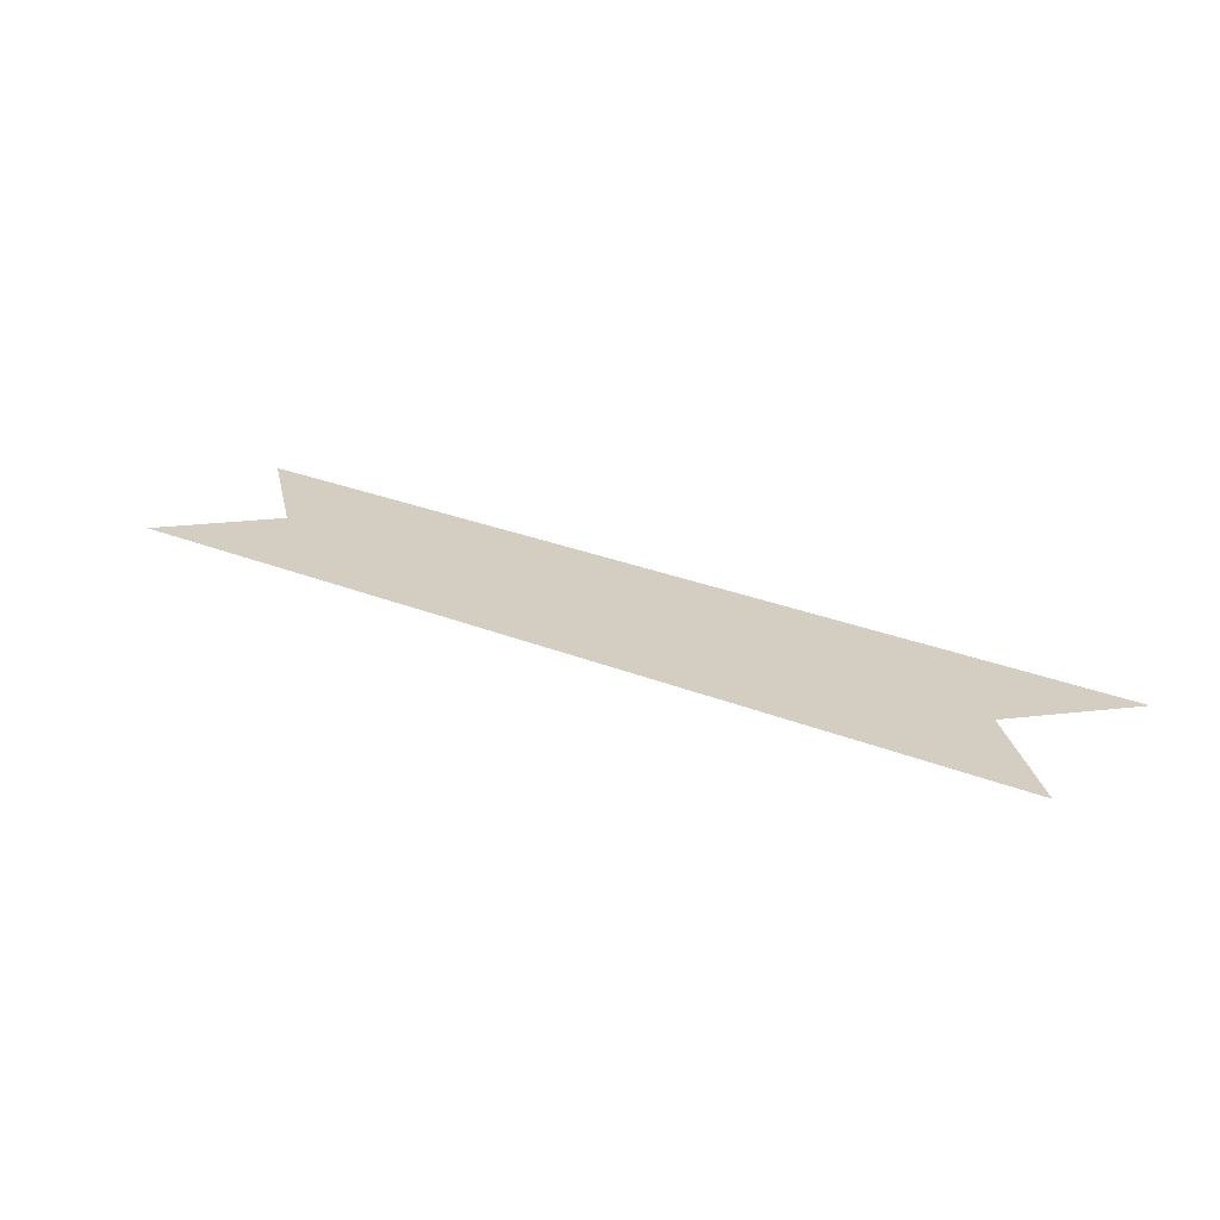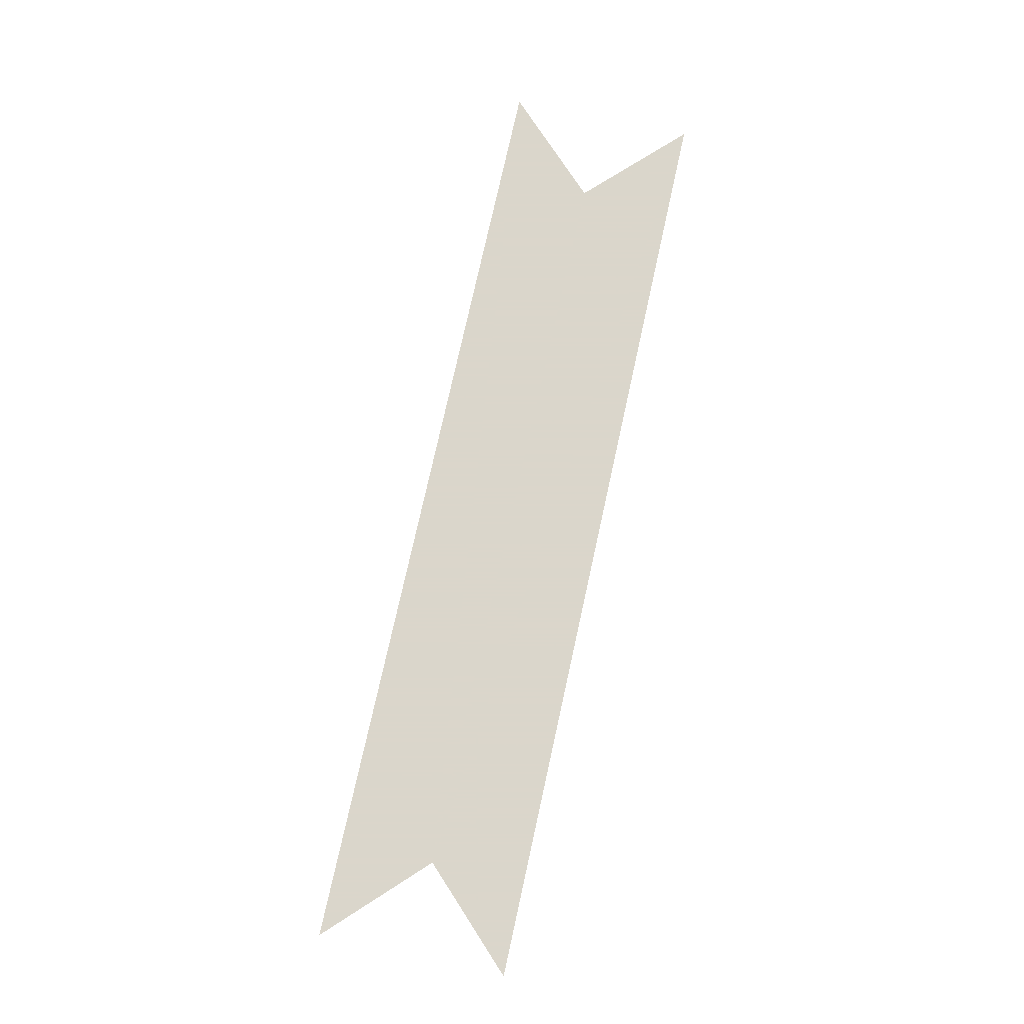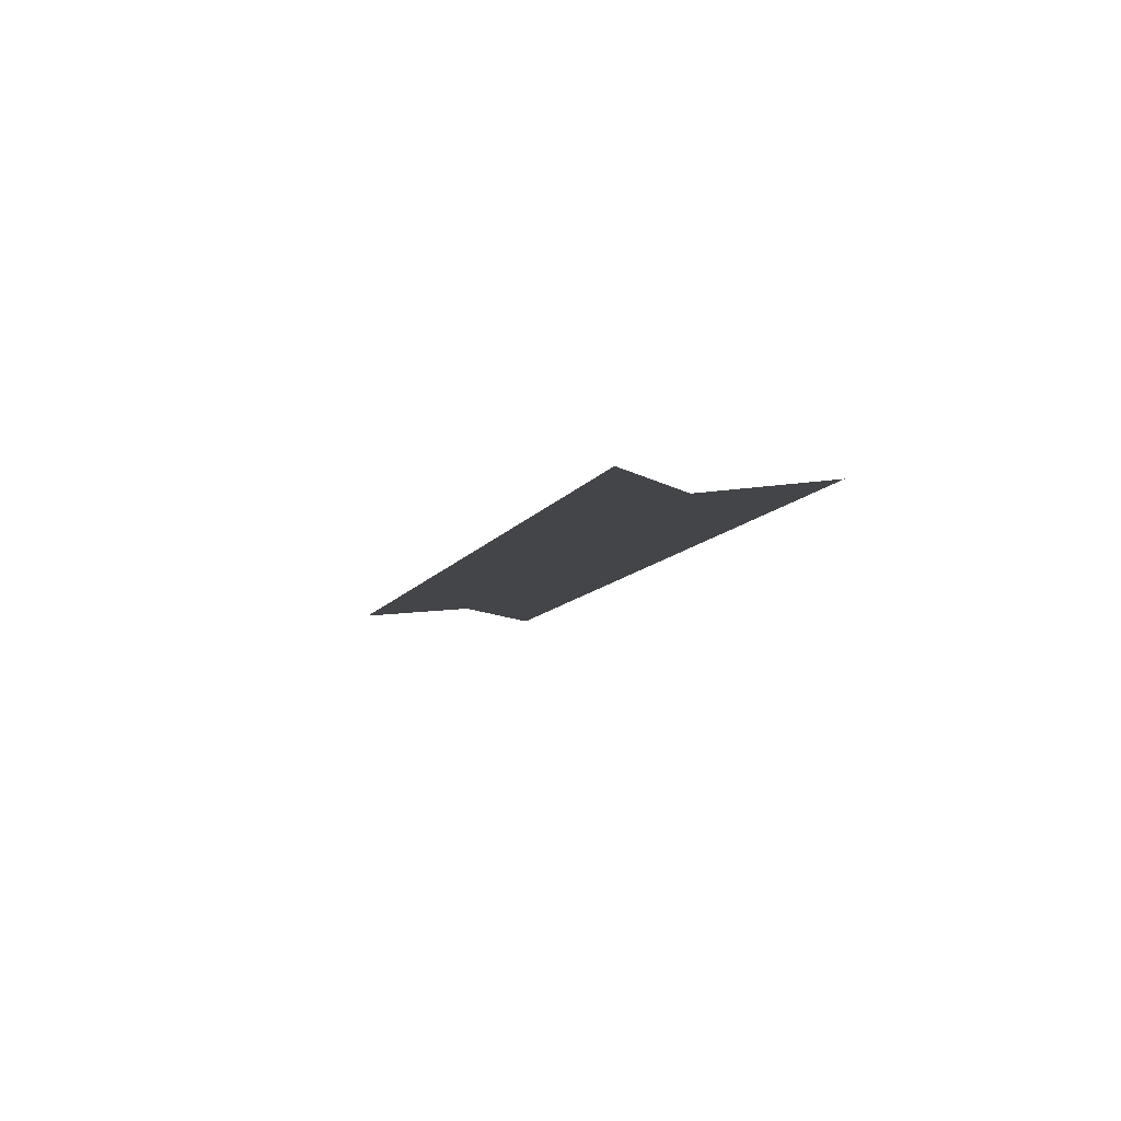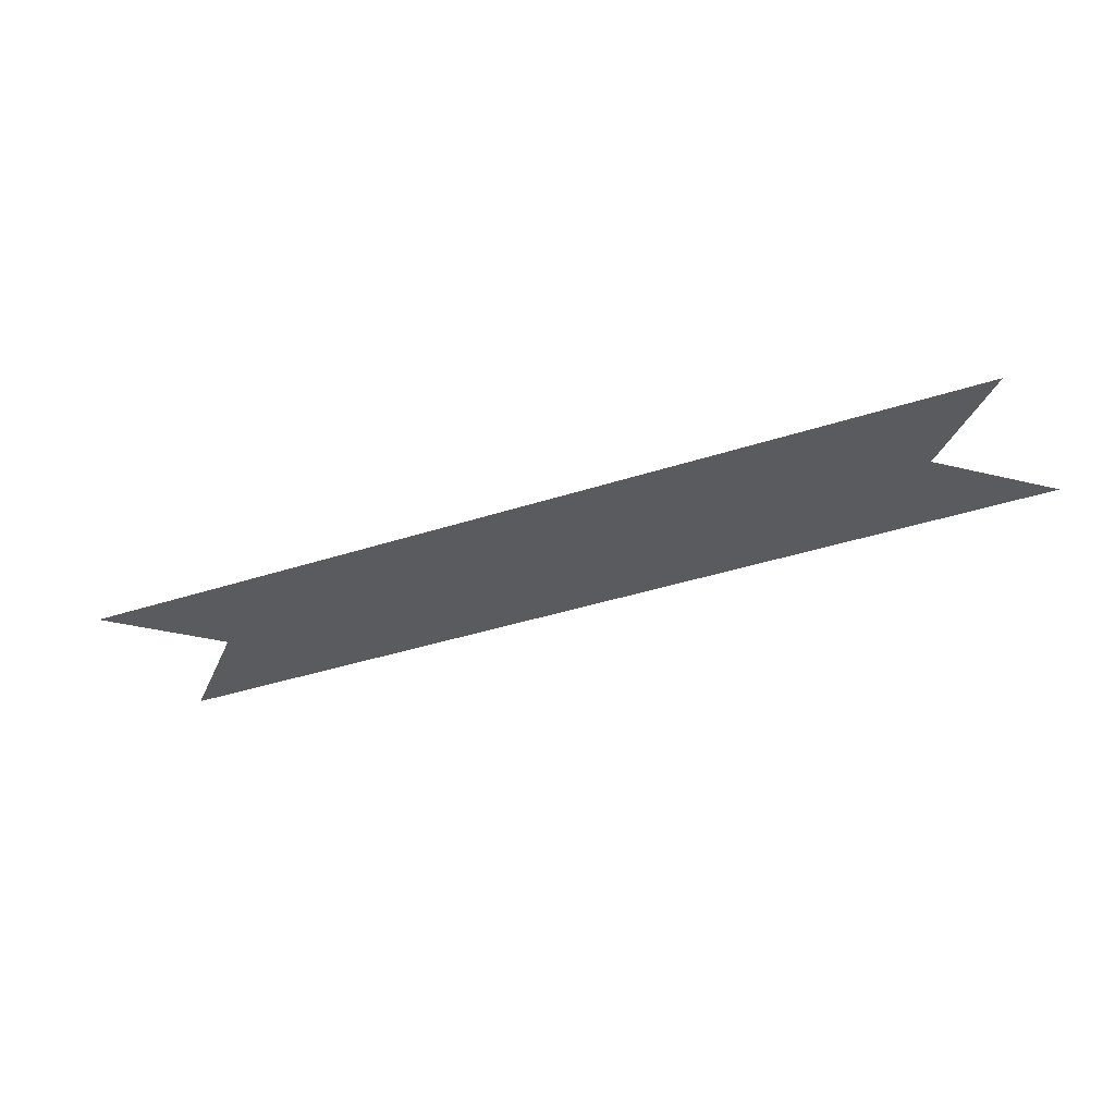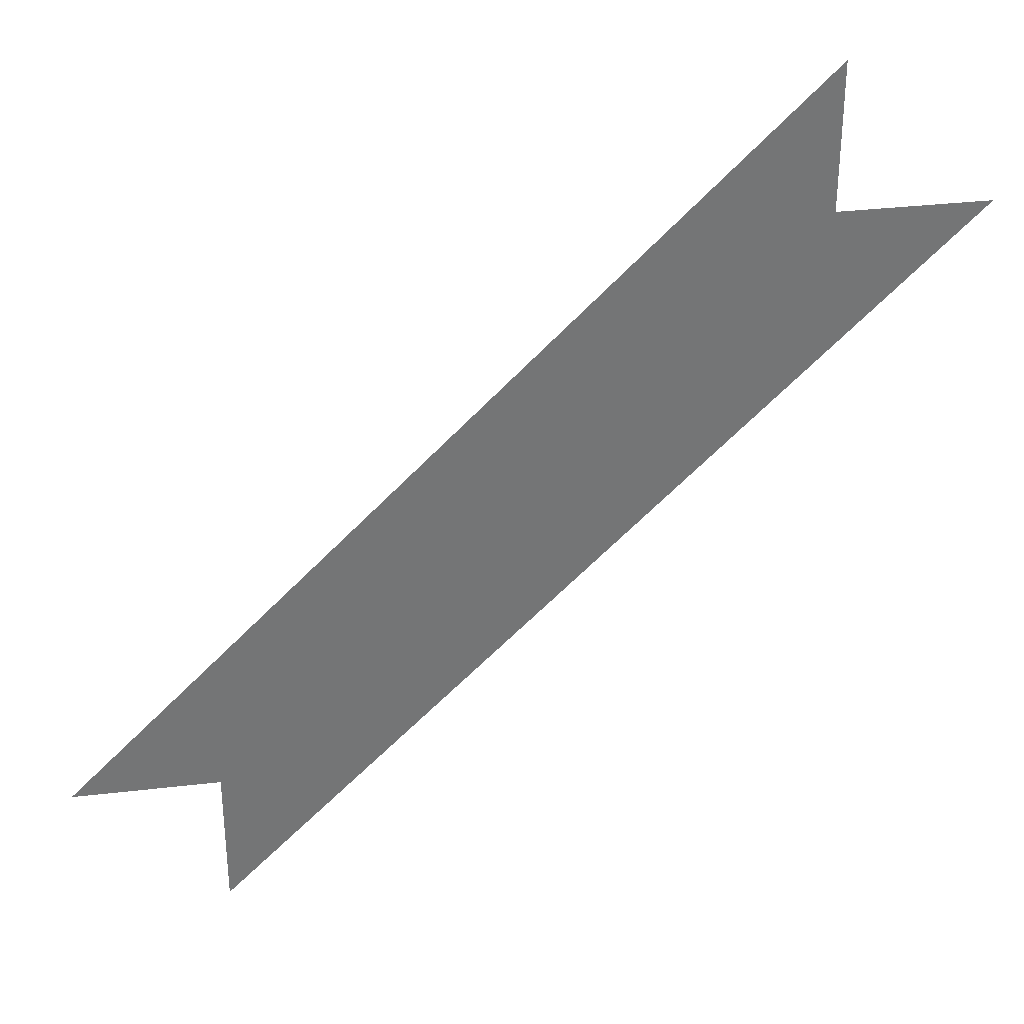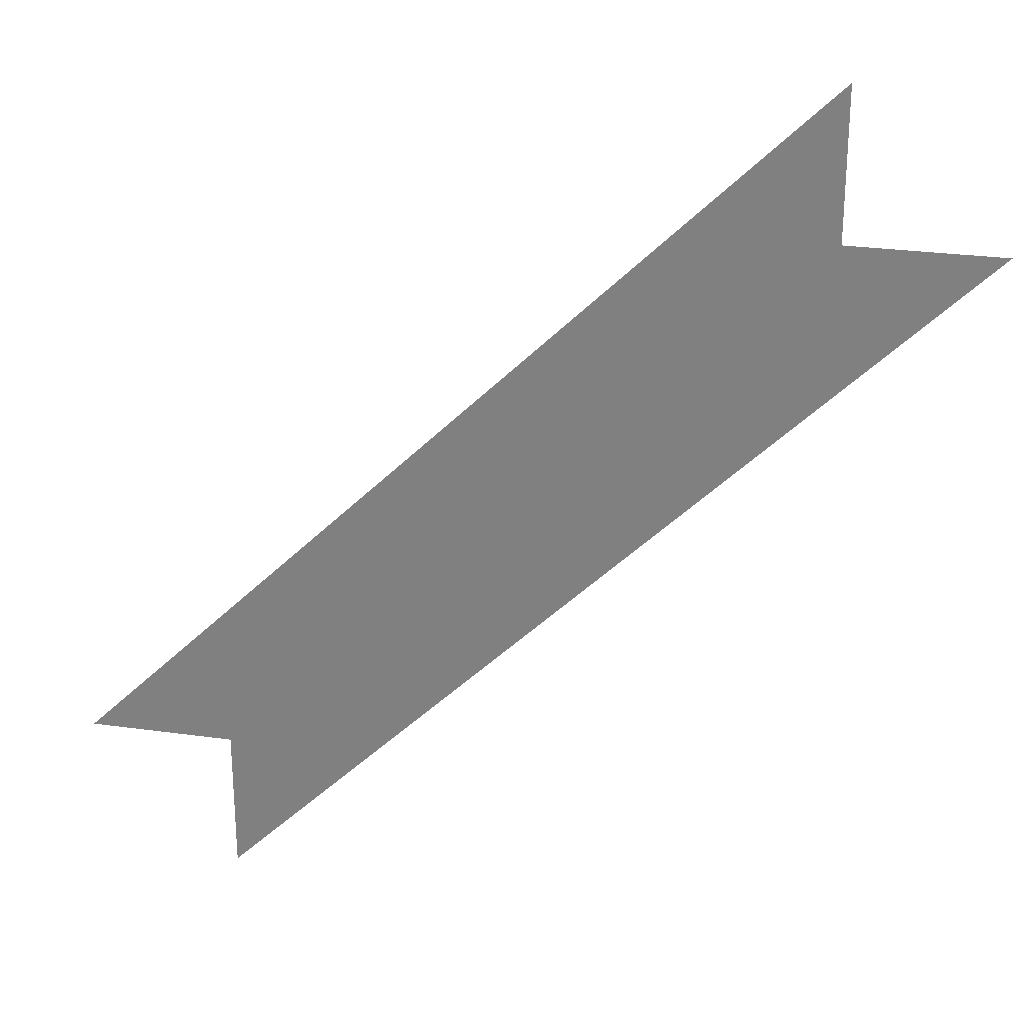
<metadata>
{"format":"obj","ext":"obj","renderer":"f3d","projection":"perspective","resolution":1024,"background":"white","views":[{"elev":24.9,"azim":-100.9,"up":"+Y"},{"elev":73.7,"azim":-32.7,"up":"+Y"},{"elev":-8.6,"azim":-61.2,"up":"+Y"},{"elev":-32.7,"azim":70.4,"up":"+Y"},{"elev":34.1,"azim":171.0,"up":"+Z"},{"elev":27.5,"azim":-168.0,"up":"+Z"}]}
</metadata>
<code>
v -0.6875 0 -1.688
v -0.3125 0 -2.062
v -0.2188 0 -2.062
v -0.6875 0 -1.594
v -0.7812 0 -1.688
v -0.3125 0 -2.156
f 1 2 3
f 1 3 4
f 1 5 6
f 1 6 2

</code>
